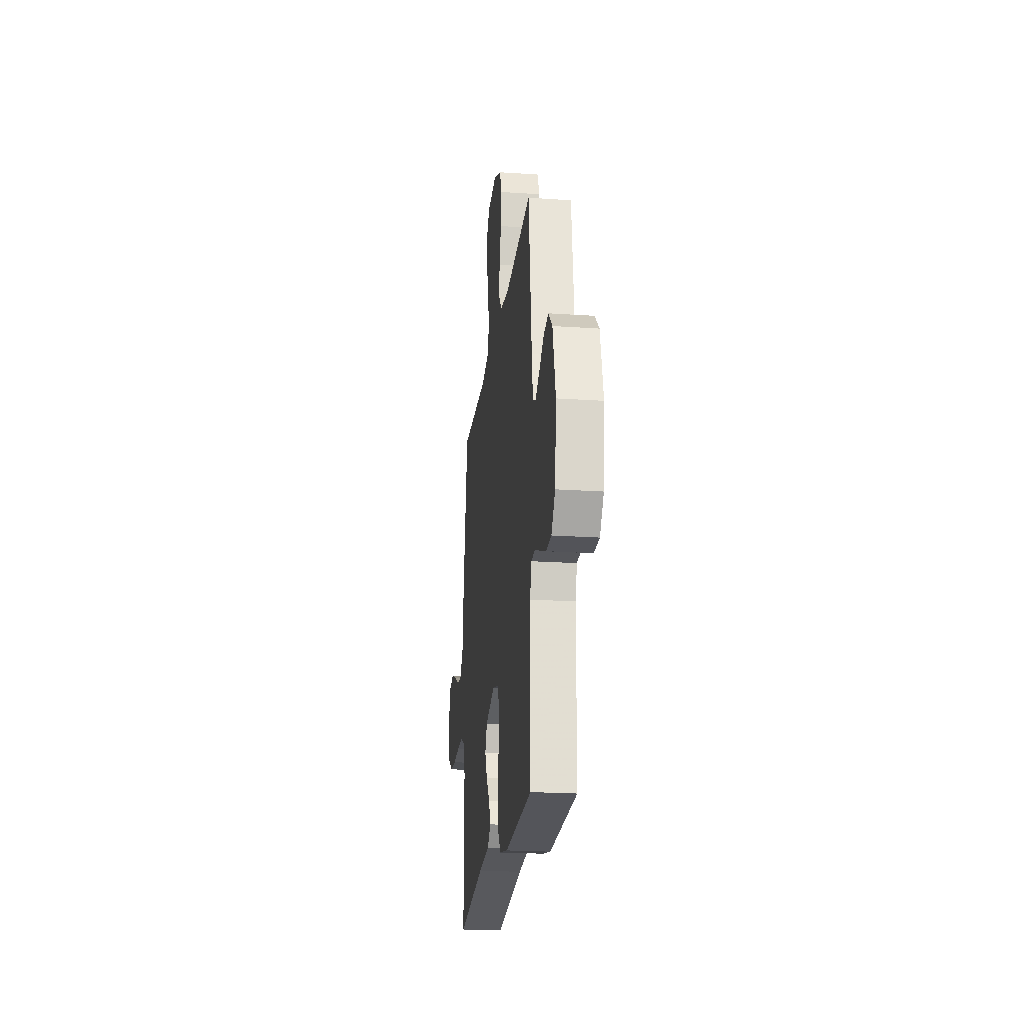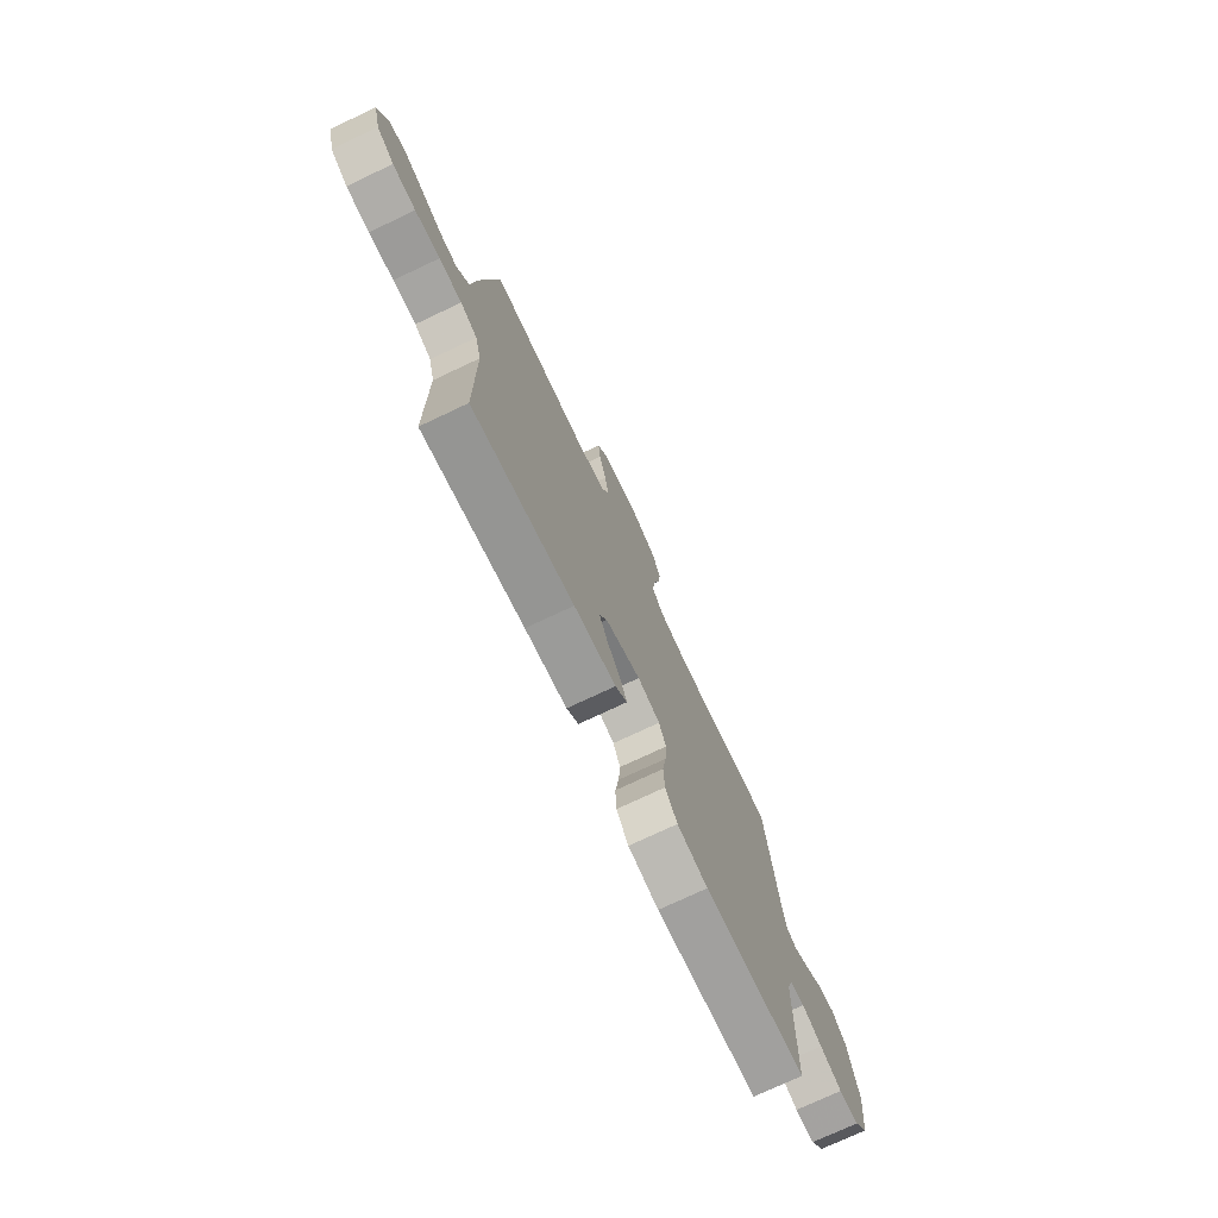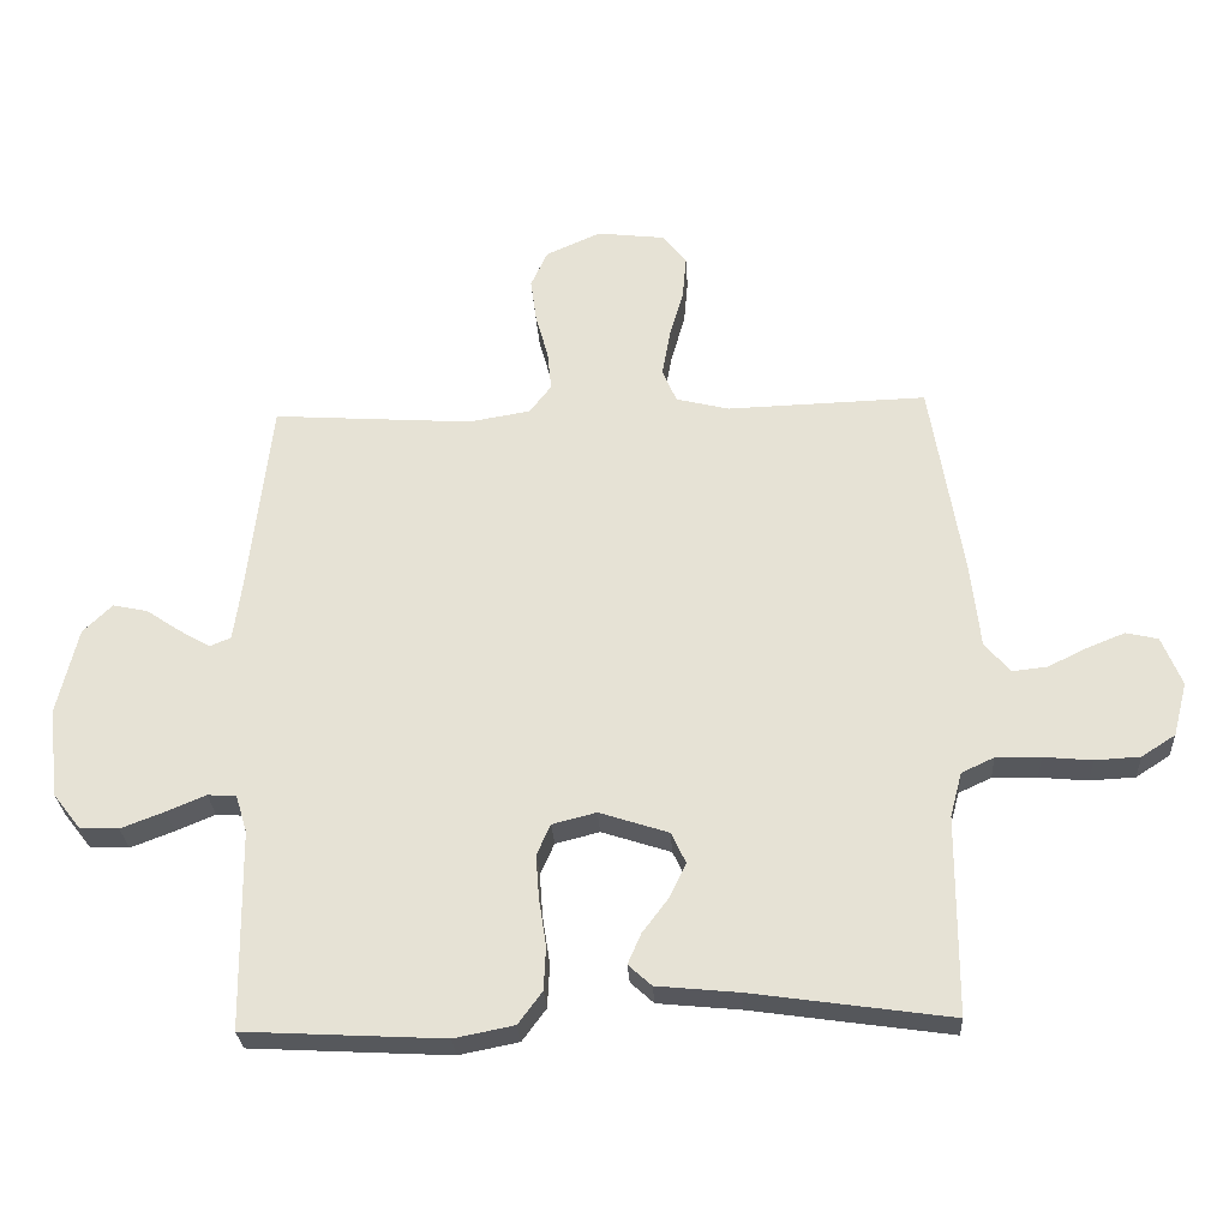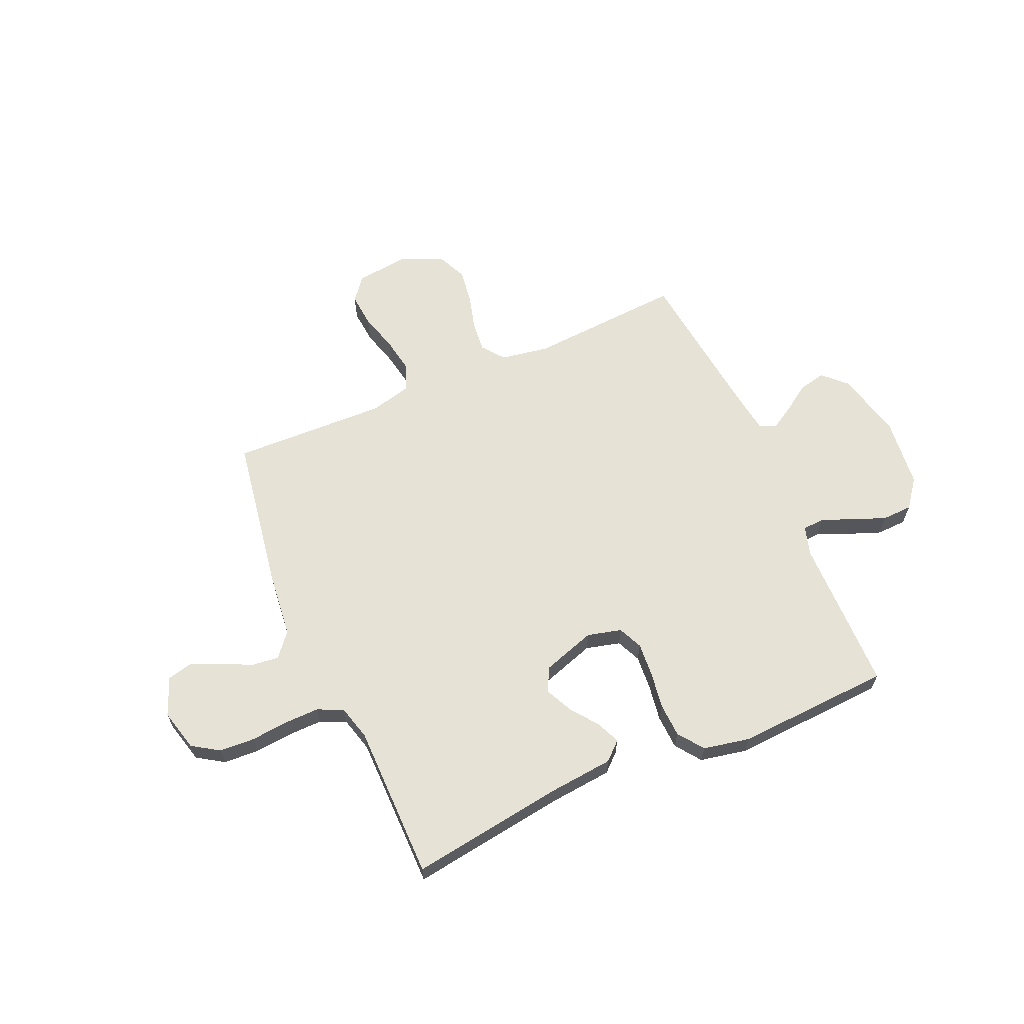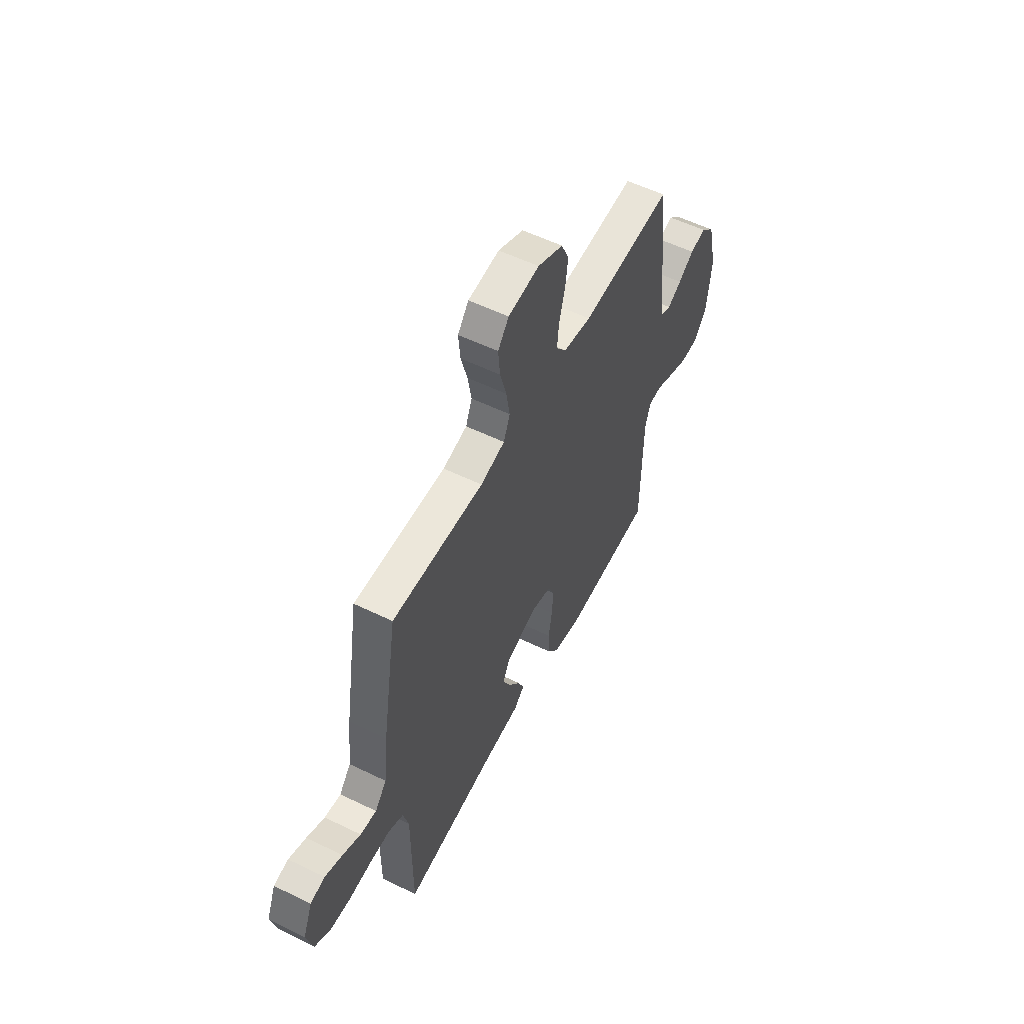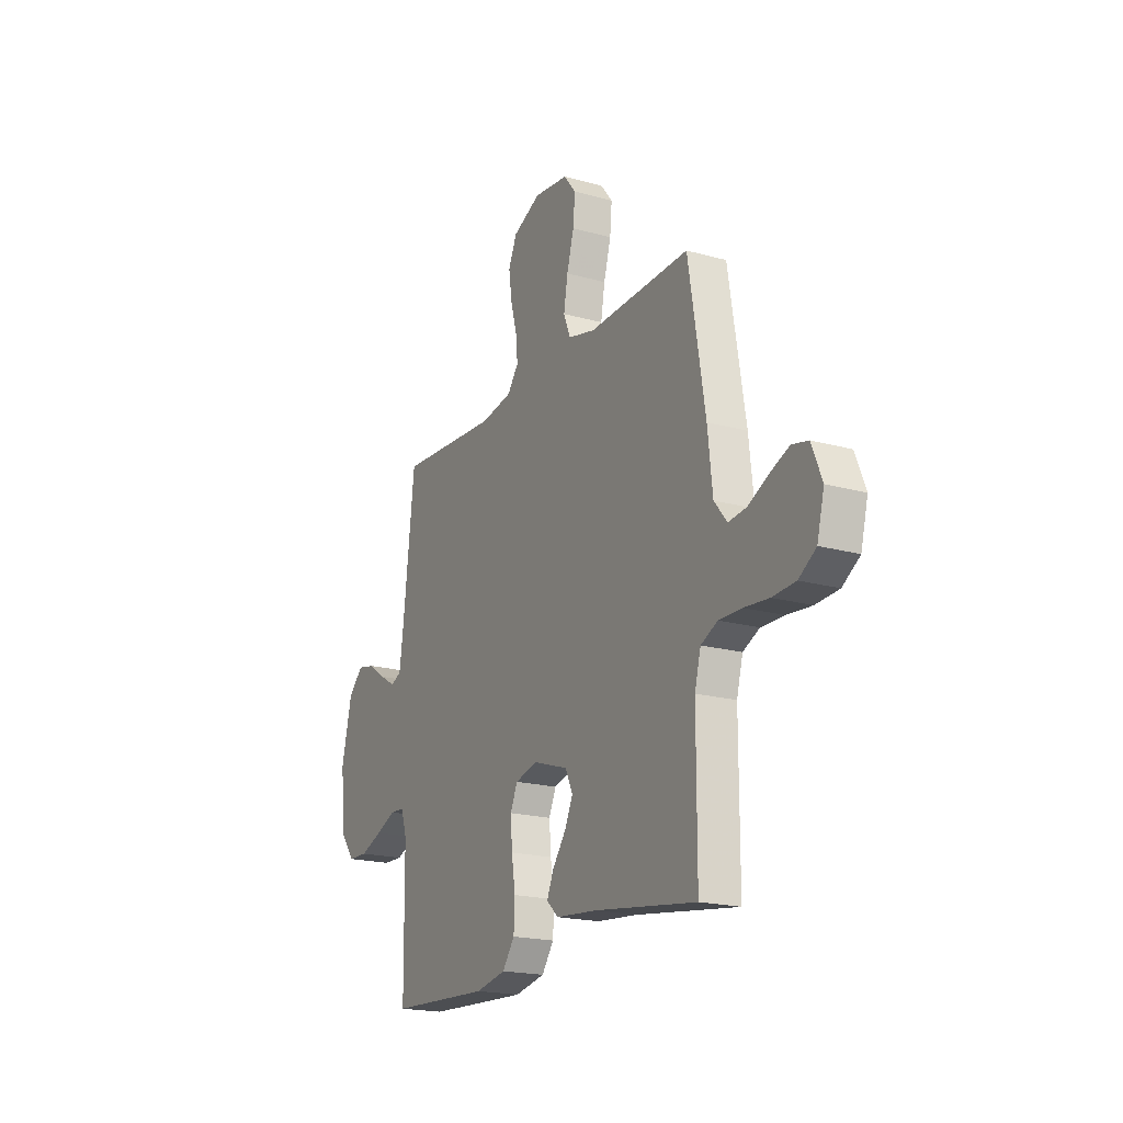
<metadata>
{"format":"obj","ext":"obj","renderer":"f3d","projection":"perspective","resolution":1024,"background":"white","views":[{"elev":-21.9,"azim":-96.8,"up":"+Z"},{"elev":-74.4,"azim":115.3,"up":"+Z"},{"elev":-28.0,"azim":3.1,"up":"+Z"},{"elev":63.4,"azim":156.3,"up":"+Y"},{"elev":55.7,"azim":117.1,"up":"+Z"},{"elev":-19.5,"azim":62.5,"up":"+Z"}]}
</metadata>
<code>
v -0.5 0.07 0.5
v -0.2 0.07 0.48
v -0.107 0.07 0.496
v -0.074 0.07 0.539
v -0.08 0.07 0.599
v -0.099 0.07 0.668
v -0.108 0.07 0.734
v -0.083 0.07 0.79
v 0 0.07 0.827
v 0.102 0.07 0.815
v 0.138 0.07 0.77
v 0.132 0.07 0.704
v 0.111 0.07 0.63
v 0.099 0.07 0.561
v 0.12 0.07 0.51
v 0.2 0.07 0.49
v 0.5 0.07 0.5
v 0.549 0.07 0.2
v 0.563 0.07 0.073
v 0.601 0.07 0.027
v 0.654 0.07 0.033
v 0.713 0.07 0.062
v 0.77 0.07 0.085
v 0.818 0.07 0.074
v 0.848 0.07 0
v 0.827 0.07 -0.081
v 0.776 0.07 -0.114
v 0.708 0.07 -0.118
v 0.635 0.07 -0.111
v 0.568 0.07 -0.11
v 0.519 0.07 -0.133
v 0.501 0.07 -0.2
v 0.5 0.07 -0.5
v 0.2 0.07 -0.457
v 0.077 0.07 -0.445
v 0.042 0.07 -0.413
v 0.062 0.07 -0.367
v 0.101 0.07 -0.315
v 0.126 0.07 -0.263
v 0.104 0.07 -0.216
v 0 0.07 -0.182
v -0.066 0.07 -0.199
v -0.087 0.07 -0.246
v -0.082 0.07 -0.312
v -0.071 0.07 -0.383
v -0.074 0.07 -0.449
v -0.11 0.07 -0.498
v -0.2 0.07 -0.516
v -0.5 0.07 -0.5
v -0.504 0.07 -0.2
v -0.521 0.07 -0.144
v -0.564 0.07 -0.141
v -0.623 0.07 -0.166
v -0.688 0.07 -0.191
v -0.746 0.07 -0.189
v -0.788 0.07 -0.135
v -0.803 0.07 0
v -0.772 0.07 0.131
v -0.728 0.07 0.174
v -0.676 0.07 0.163
v -0.624 0.07 0.128
v -0.578 0.07 0.101
v -0.546 0.07 0.114
v -0.534 0.07 0.2
v -0.5 0 0.5
v -0.2 0 0.48
v -0.107 0 0.496
v -0.074 0 0.539
v -0.08 0 0.599
v -0.099 0 0.668
v -0.108 0 0.734
v -0.083 0 0.79
v 0 0 0.827
v 0.102 0 0.815
v 0.138 0 0.77
v 0.132 0 0.704
v 0.111 0 0.63
v 0.099 0 0.561
v 0.12 0 0.51
v 0.2 0 0.49
v 0.5 0 0.5
v 0.549 0 0.2
v 0.563 0 0.073
v 0.601 0 0.027
v 0.654 0 0.033
v 0.713 0 0.062
v 0.77 0 0.085
v 0.818 0 0.074
v 0.848 0 0
v 0.827 0 -0.081
v 0.776 0 -0.114
v 0.708 0 -0.118
v 0.635 0 -0.111
v 0.568 0 -0.11
v 0.519 0 -0.133
v 0.501 0 -0.2
v 0.5 0 -0.5
v 0.2 0 -0.457
v 0.077 0 -0.445
v 0.042 0 -0.413
v 0.062 0 -0.367
v 0.101 0 -0.315
v 0.126 0 -0.263
v 0.104 0 -0.216
v 0 0 -0.182
v -0.066 0 -0.199
v -0.087 0 -0.246
v -0.082 0 -0.312
v -0.071 0 -0.383
v -0.074 0 -0.449
v -0.11 0 -0.498
v -0.2 0 -0.516
v -0.5 0 -0.5
v -0.504 0 -0.2
v -0.521 0 -0.144
v -0.564 0 -0.141
v -0.623 0 -0.166
v -0.688 0 -0.191
v -0.746 0 -0.189
v -0.788 0 -0.135
v -0.803 0 0
v -0.772 0 0.131
v -0.728 0 0.174
v -0.676 0 0.163
v -0.624 0 0.128
v -0.578 0 0.101
v -0.546 0 0.114
v -0.534 0 0.2
f 58 59 60 61
f 58 61 62
f 57 58 62
f 56 57 62 63
f 52 53 54 55
f 52 55 56 63
f 47 48 49 50
f 47 50 51
f 44 45 46 47
f 43 44 47 51
f 42 43 51
f 41 42 51
f 35 36 37 38
f 34 35 38 39
f 32 33 34 39
f 31 32 39 40
f 26 27 28 29
f 26 29 30
f 25 26 30
f 24 25 30
f 21 22 23 24
f 21 24 30 31
f 16 17 18 19
f 15 16 19 20
f 10 11 12 13
f 10 13 14
f 9 10 14
f 8 9 14
f 5 6 7 8
f 4 5 8 14
f 3 4 14 15
f 64 1 2
f 51 52 63 64
f 41 51 64 2
f 20 21 31 40
f 15 20 40 41
f 2 3 15 41
f 125 124 123 122
f 126 125 122
f 126 122 121
f 127 126 121 120
f 119 118 117 116
f 127 120 119 116
f 114 113 112 111
f 115 114 111
f 111 110 109 108
f 115 111 108 107
f 115 107 106
f 115 106 105
f 102 101 100 99
f 103 102 99 98
f 103 98 97 96
f 104 103 96 95
f 93 92 91 90
f 94 93 90
f 94 90 89
f 94 89 88
f 88 87 86 85
f 95 94 88 85
f 83 82 81 80
f 84 83 80 79
f 77 76 75 74
f 78 77 74
f 78 74 73
f 78 73 72
f 72 71 70 69
f 78 72 69 68
f 79 78 68 67
f 66 65 128
f 128 127 116 115
f 66 128 115 105
f 104 95 85 84
f 105 104 84 79
f 105 79 67 66
f 1 65 66 2
f 2 66 67 3
f 3 67 68 4
f 4 68 69 5
f 5 69 70 6
f 6 70 71 7
f 7 71 72 8
f 8 72 73 9
f 9 73 74 10
f 10 74 75 11
f 11 75 76 12
f 12 76 77 13
f 13 77 78 14
f 14 78 79 15
f 15 79 80 16
f 16 80 81 17
f 17 81 82 18
f 18 82 83 19
f 19 83 84 20
f 20 84 85 21
f 21 85 86 22
f 22 86 87 23
f 23 87 88 24
f 24 88 89 25
f 25 89 90 26
f 26 90 91 27
f 27 91 92 28
f 28 92 93 29
f 29 93 94 30
f 30 94 95 31
f 31 95 96 32
f 32 96 97 33
f 33 97 98 34
f 34 98 99 35
f 35 99 100 36
f 36 100 101 37
f 37 101 102 38
f 38 102 103 39
f 39 103 104 40
f 40 104 105 41
f 41 105 106 42
f 42 106 107 43
f 43 107 108 44
f 44 108 109 45
f 45 109 110 46
f 46 110 111 47
f 47 111 112 48
f 48 112 113 49
f 49 113 114 50
f 50 114 115 51
f 51 115 116 52
f 52 116 117 53
f 53 117 118 54
f 54 118 119 55
f 55 119 120 56
f 56 120 121 57
f 57 121 122 58
f 58 122 123 59
f 59 123 124 60
f 60 124 125 61
f 61 125 126 62
f 62 126 127 63
f 63 127 128 64
f 64 128 65 1

</code>
